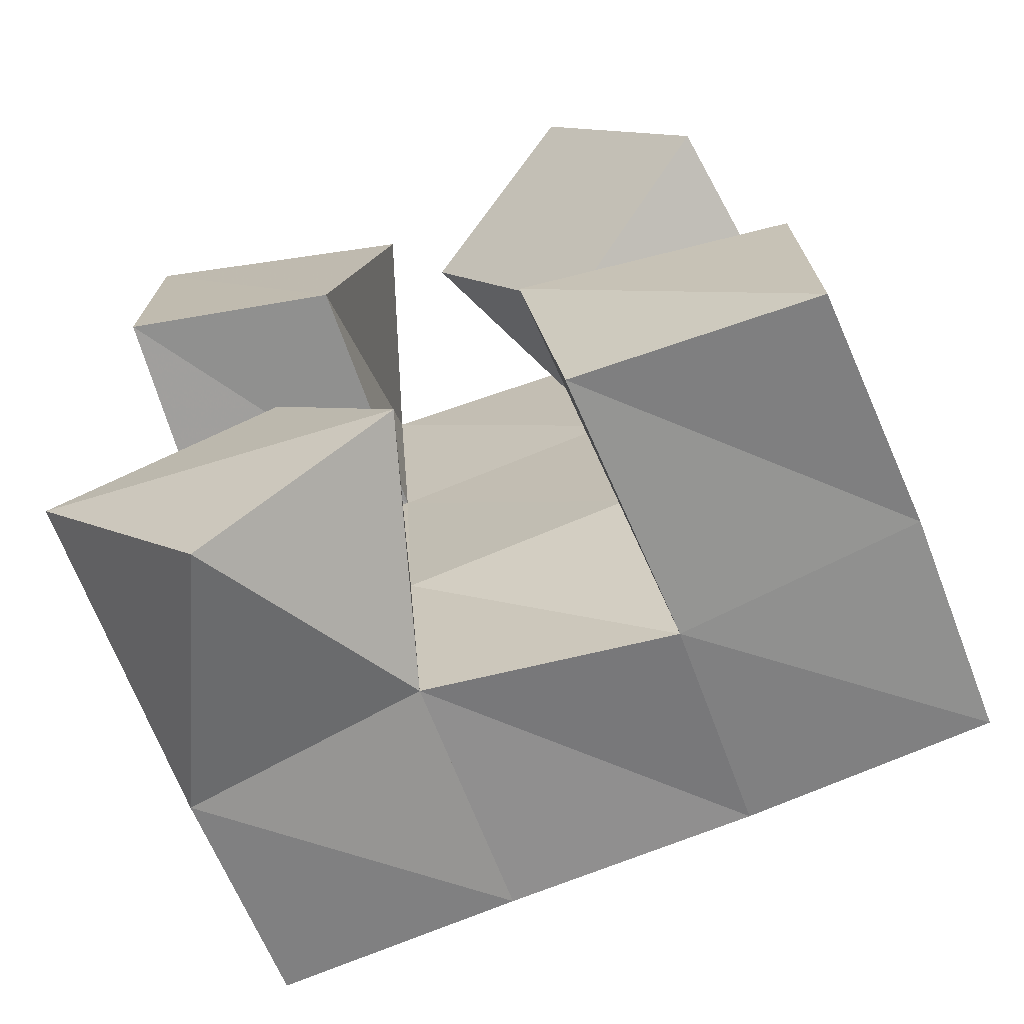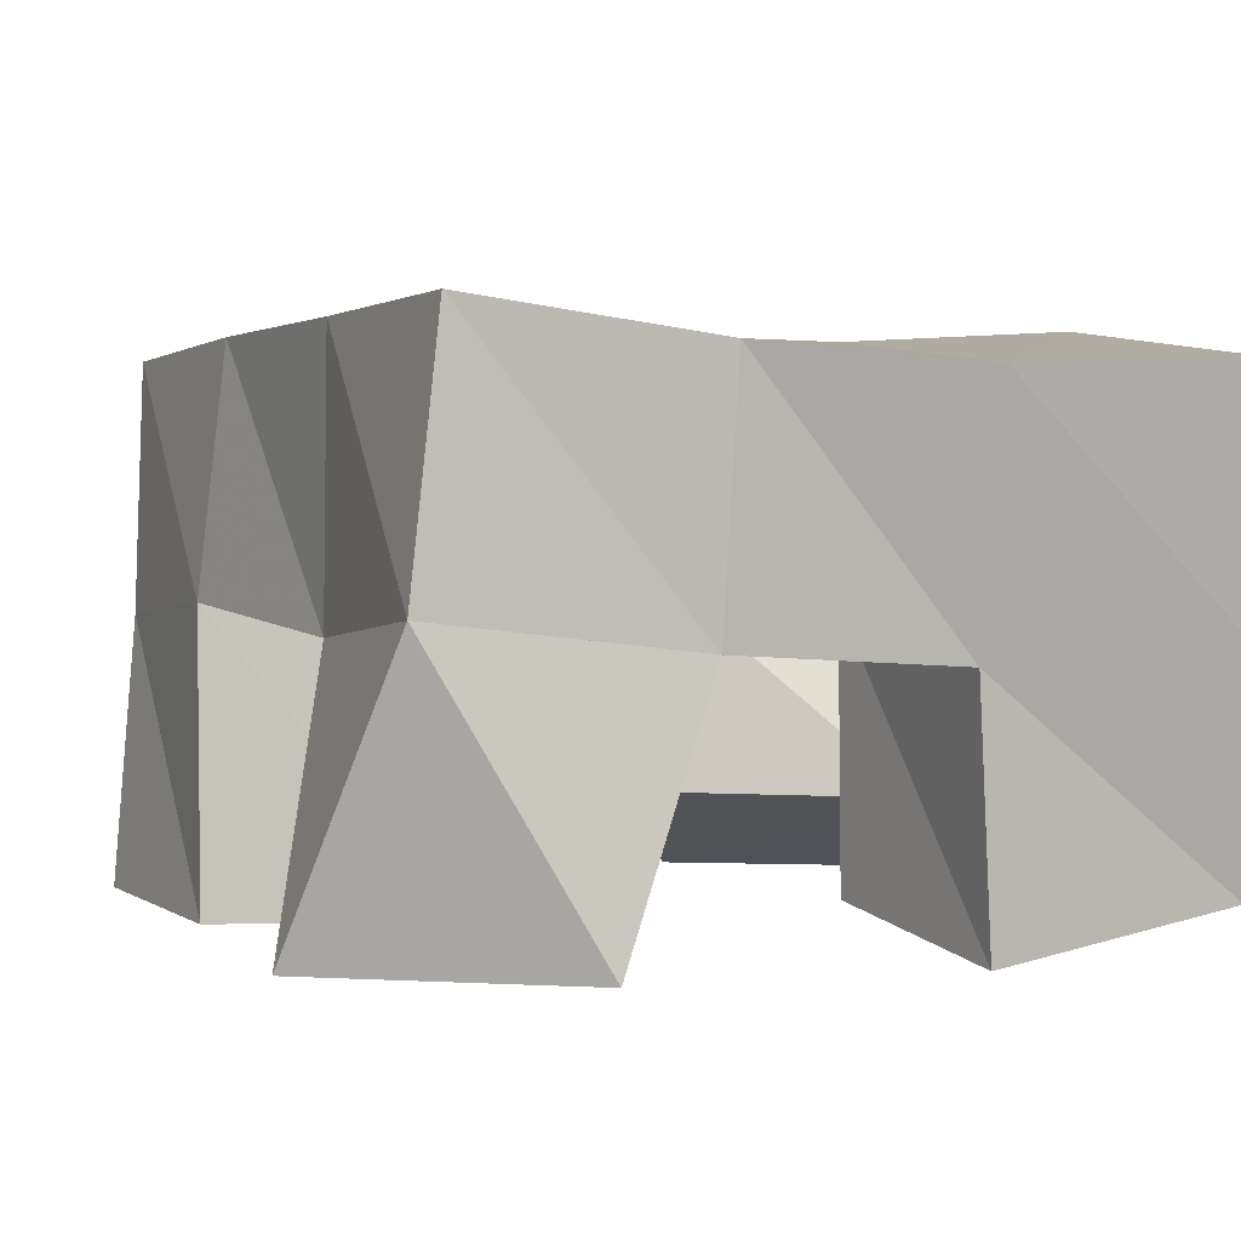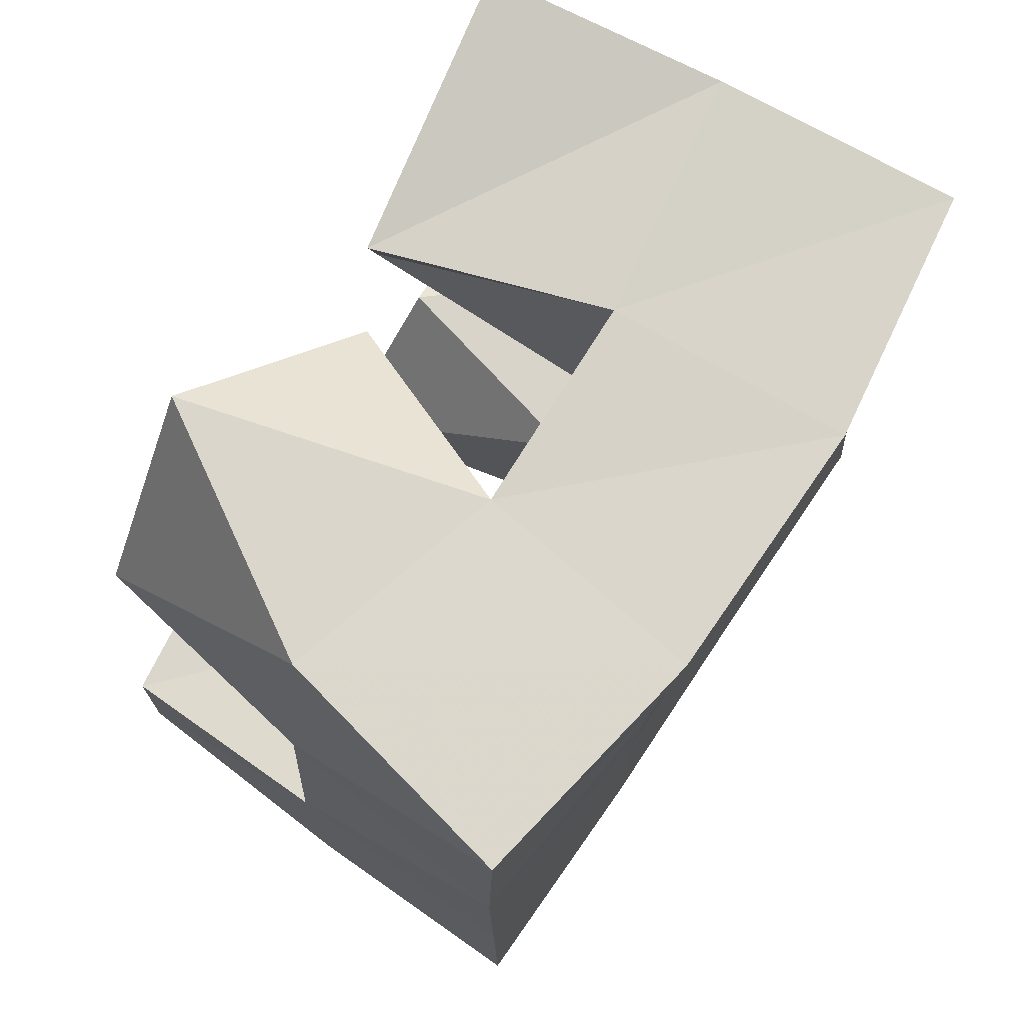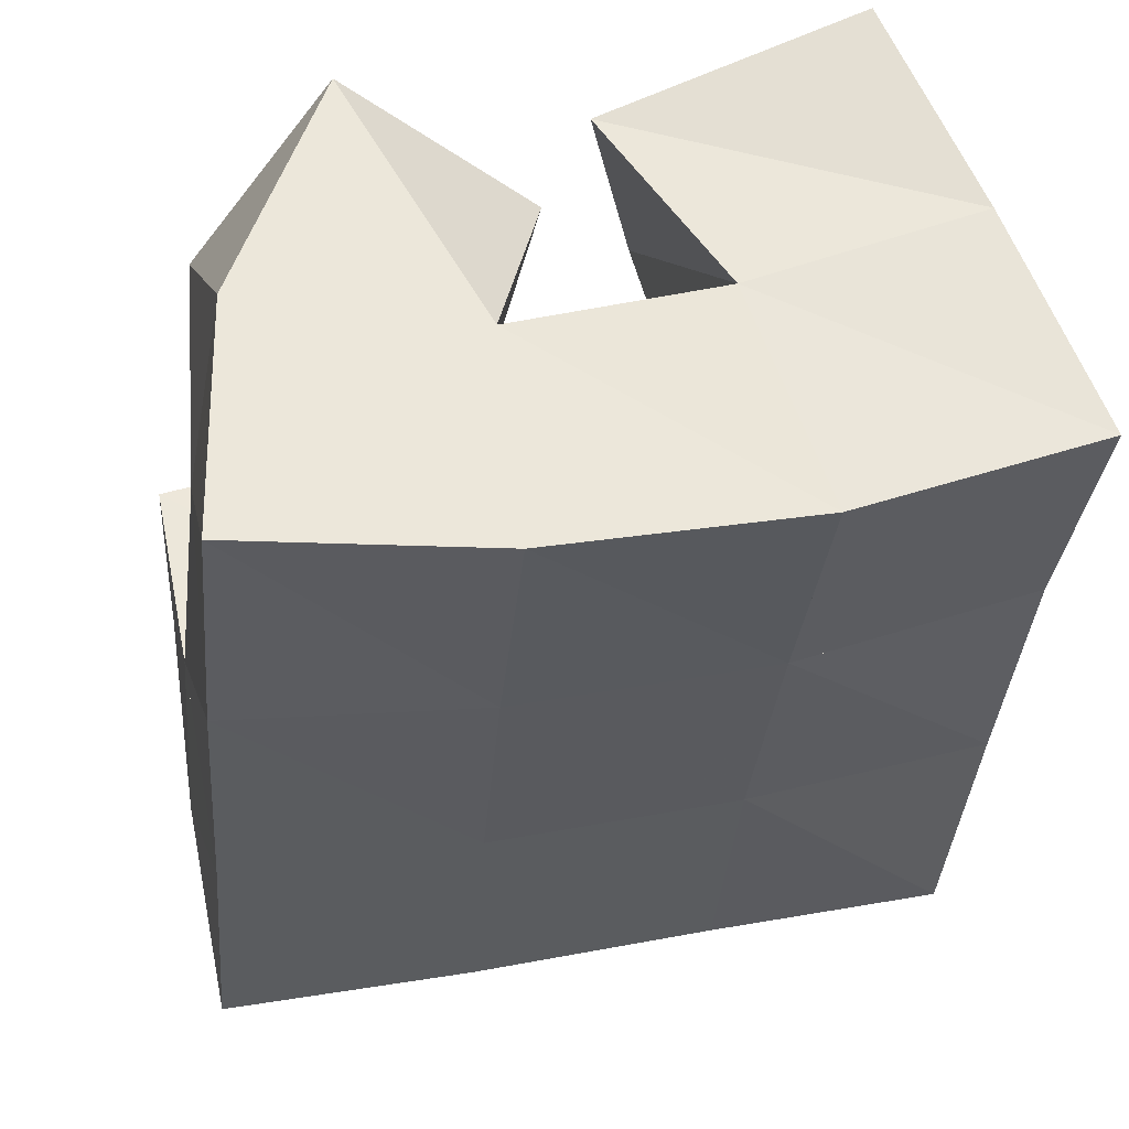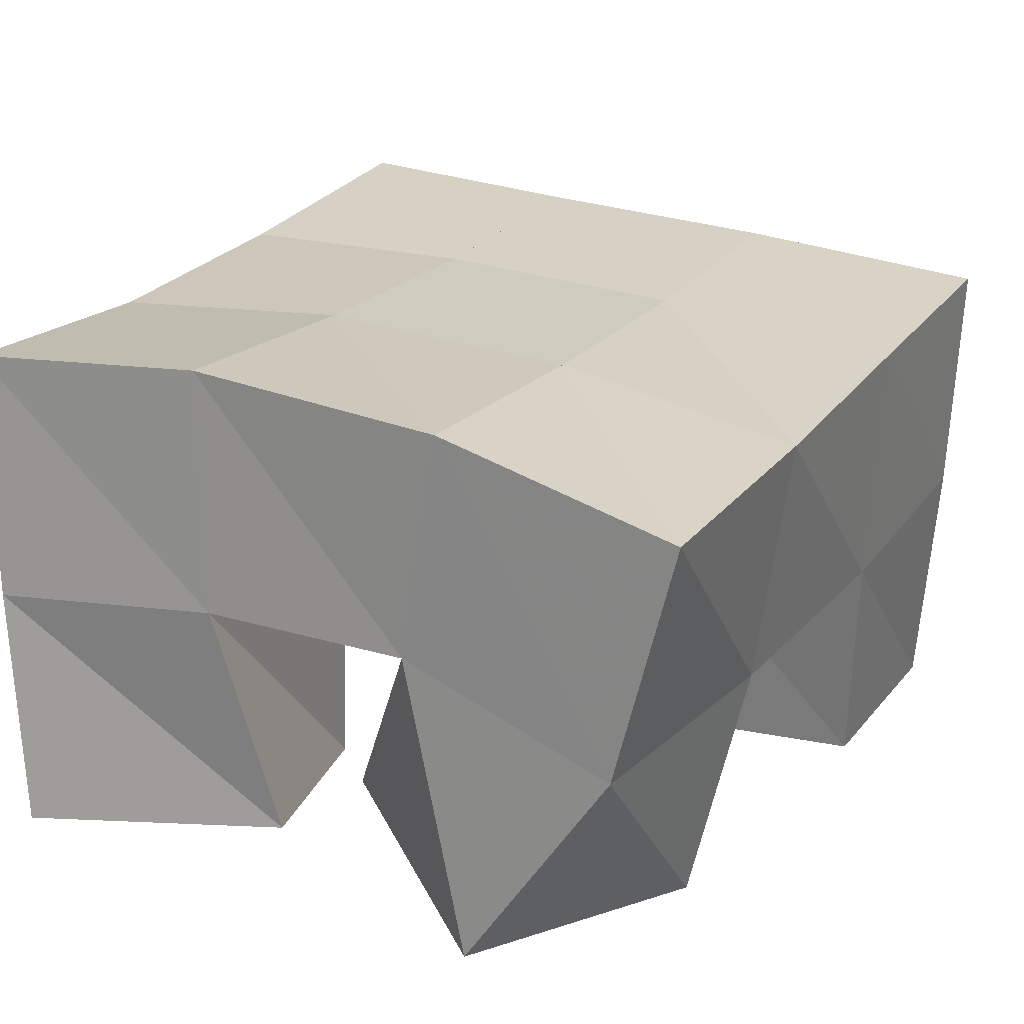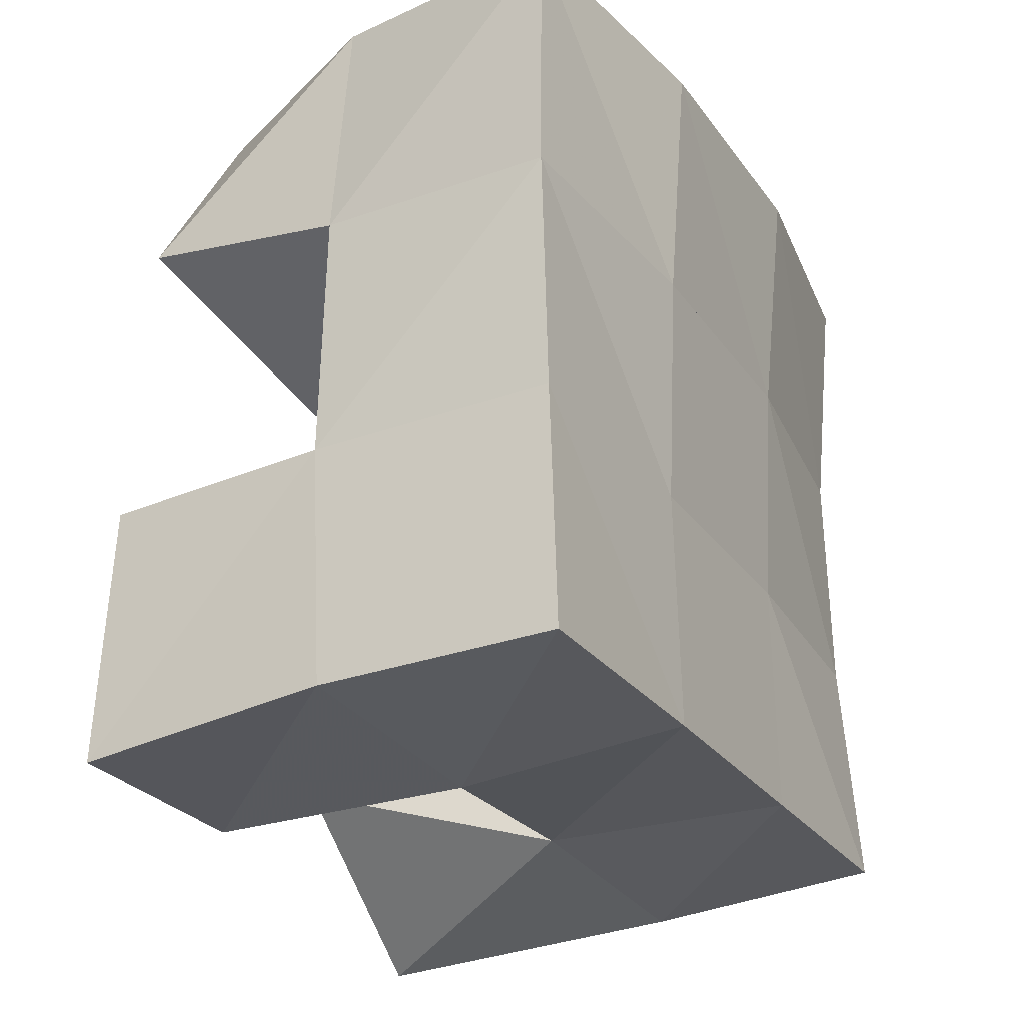
<metadata>
{"format":"obj","ext":"obj","renderer":"f3d","projection":"perspective","resolution":1024,"background":"white","views":[{"elev":-65.4,"azim":17.5,"up":"+Z"},{"elev":4.0,"azim":-121.7,"up":"+Y"},{"elev":79.7,"azim":121.3,"up":"+Z"},{"elev":56.0,"azim":164.2,"up":"+Z"},{"elev":22.2,"azim":23.2,"up":"+Y"},{"elev":-20.3,"azim":114.6,"up":"+Z"}]}
</metadata>
<code>
v 1.299 0.1071 0.07827
v 1.277 0.1628 0.09022
v 1.337 0.1043 0.1124
v 1.325 0.1566 0.09984
v 1.264 0.1069 0.1195
v 1.271 0.1558 0.1421
v 1.309 0.1093 0.1462
v 1.322 0.1562 0.1467
v 1.369 0.1205 0.1879
v 1.366 0.1555 0.2003
v 1.403 0.1001 0.2151
v 1.412 0.147 0.2083
v 1.338 0.1196 0.2326
v 1.357 0.1592 0.2515
v 1.371 0.1 0.2563
v 1.402 0.1453 0.2582
v 1.273 0.1 0.198
v 1.272 0.1514 0.1942
v 1.316 0.1059 0.1984
v 1.318 0.1595 0.1984
v 1.271 0.1067 0.2532
v 1.264 0.1542 0.2473
v 1.327 0.1138 0.2471
v 1.314 0.1599 0.2492
v 1.371 0.1026 0.09731
v 1.376 0.1597 0.09969
v 1.42 0.1022 0.1007
v 1.426 0.1547 0.108
v 1.363 0.1 0.1463
v 1.37 0.1527 0.1507
v 1.417 0.1045 0.1513
v 1.42 0.1497 0.1565
v 1.278 0.2118 0.09706
v 1.327 0.2092 0.1019
v 1.27 0.205 0.1452
v 1.322 0.2061 0.1498
v 1.265 0.2015 0.1935
v 1.316 0.2061 0.1975
v 1.259 0.2034 0.2415
v 1.311 0.2086 0.2461
v 1.378 0.2071 0.1065
v 1.373 0.204 0.1544
v 1.369 0.2039 0.2026
v 1.365 0.2054 0.2521
v 1.429 0.2036 0.1114
v 1.424 0.1998 0.16
v 1.419 0.1966 0.209
v 1.414 0.1945 0.2591
f 1 2 4
f 3 1 4
f 2 6 8
f 4 2 8
f 6 5 7
f 8 6 7
f 5 1 3
f 7 5 3
f 8 7 3
f 4 8 3
f 2 1 5
f 6 2 5
f 9 10 12
f 11 9 12
f 10 14 16
f 12 10 16
f 14 13 15
f 16 14 15
f 13 9 11
f 15 13 11
f 16 15 11
f 12 16 11
f 10 9 13
f 14 10 13
f 17 18 20
f 19 17 20
f 18 22 24
f 20 18 24
f 22 21 23
f 24 22 23
f 21 17 19
f 23 21 19
f 24 23 19
f 20 24 19
f 18 17 21
f 22 18 21
f 25 26 28
f 27 25 28
f 26 30 32
f 28 26 32
f 30 29 31
f 32 30 31
f 29 25 27
f 31 29 27
f 32 31 27
f 28 32 27
f 26 25 29
f 30 26 29
f 2 33 34
f 4 2 34
f 33 35 36
f 34 33 36
f 35 6 8
f 36 35 8
f 6 2 4
f 8 6 4
f 36 8 4
f 34 36 4
f 33 2 6
f 35 33 6
f 6 35 36
f 8 6 36
f 35 37 38
f 36 35 38
f 37 18 20
f 38 37 20
f 18 6 8
f 20 18 8
f 38 20 8
f 36 38 8
f 35 6 18
f 37 35 18
f 18 37 38
f 20 18 38
f 37 39 40
f 38 37 40
f 39 22 24
f 40 39 24
f 22 18 20
f 24 22 20
f 40 24 20
f 38 40 20
f 37 18 22
f 39 37 22
f 4 34 41
f 26 4 41
f 34 36 42
f 41 34 42
f 36 8 30
f 42 36 30
f 8 4 26
f 30 8 26
f 42 30 26
f 41 42 26
f 34 4 8
f 36 34 8
f 8 36 42
f 30 8 42
f 36 38 43
f 42 36 43
f 38 20 10
f 43 38 10
f 20 8 30
f 10 20 30
f 43 10 30
f 42 43 30
f 36 8 20
f 38 36 20
f 20 38 43
f 10 20 43
f 38 40 44
f 43 38 44
f 40 24 14
f 44 40 14
f 24 20 10
f 14 24 10
f 44 14 10
f 43 44 10
f 38 20 24
f 40 38 24
f 26 41 45
f 28 26 45
f 41 42 46
f 45 41 46
f 42 30 32
f 46 42 32
f 30 26 28
f 32 30 28
f 46 32 28
f 45 46 28
f 41 26 30
f 42 41 30
f 30 42 46
f 32 30 46
f 42 43 47
f 46 42 47
f 43 10 12
f 47 43 12
f 10 30 32
f 12 10 32
f 47 12 32
f 46 47 32
f 42 30 10
f 43 42 10
f 10 43 47
f 12 10 47
f 43 44 48
f 47 43 48
f 44 14 16
f 48 44 16
f 14 10 12
f 16 14 12
f 48 16 12
f 47 48 12
f 43 10 14
f 44 43 14

</code>
